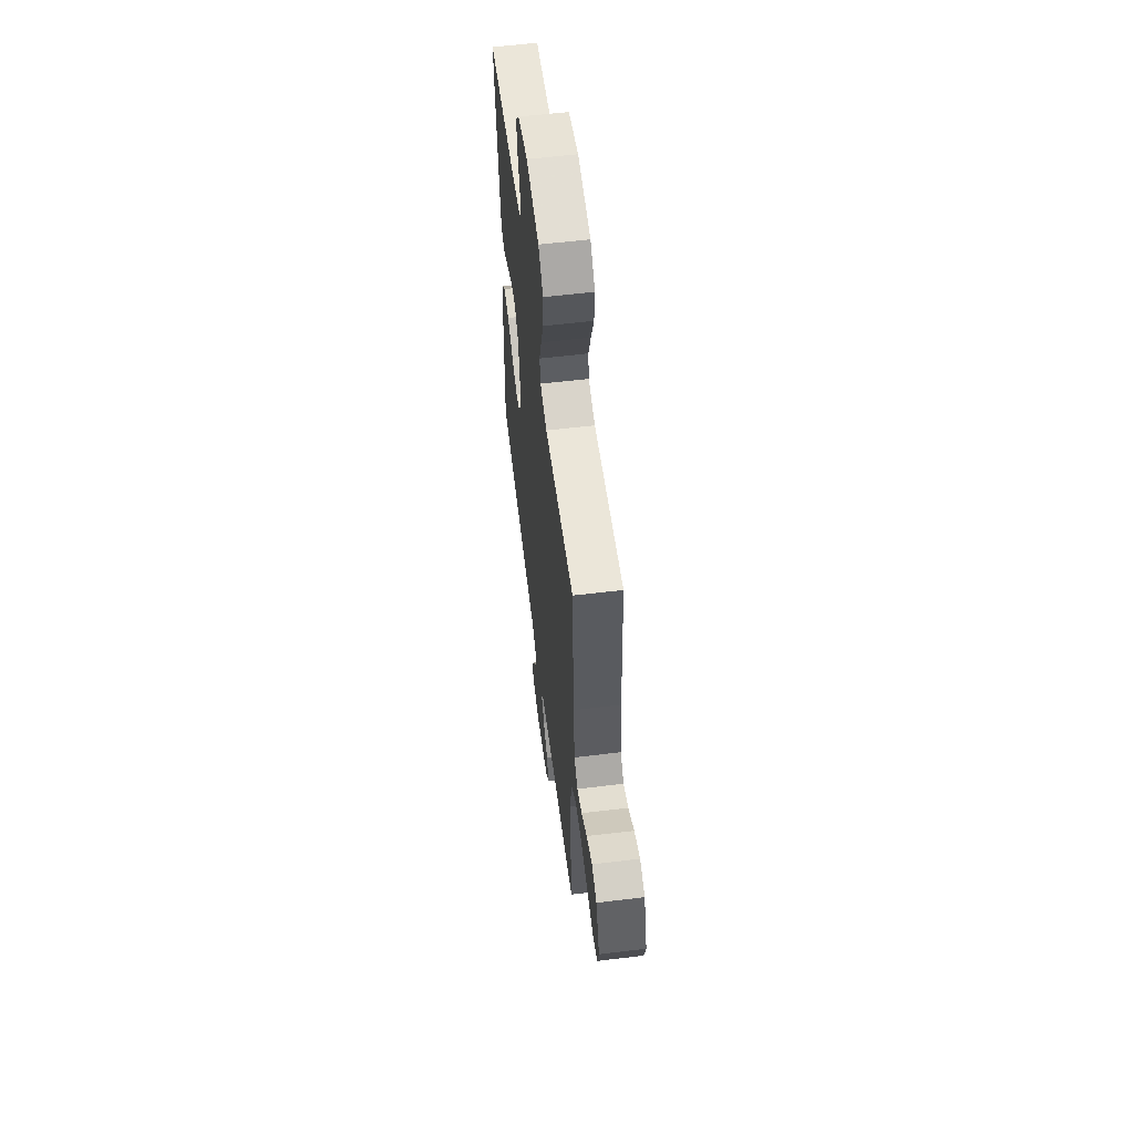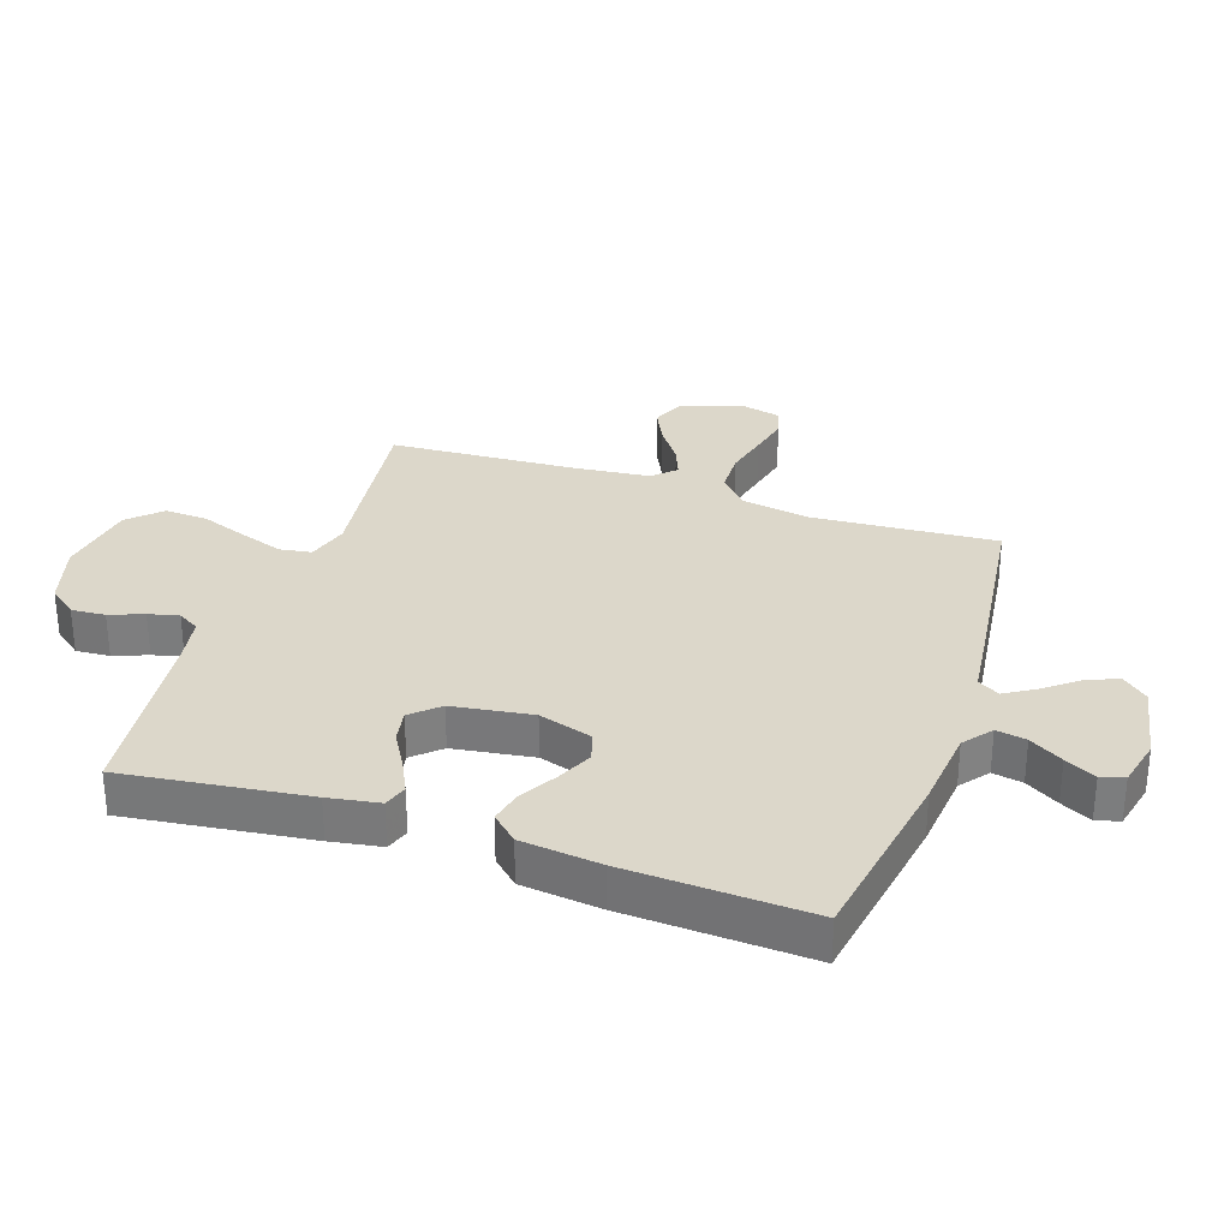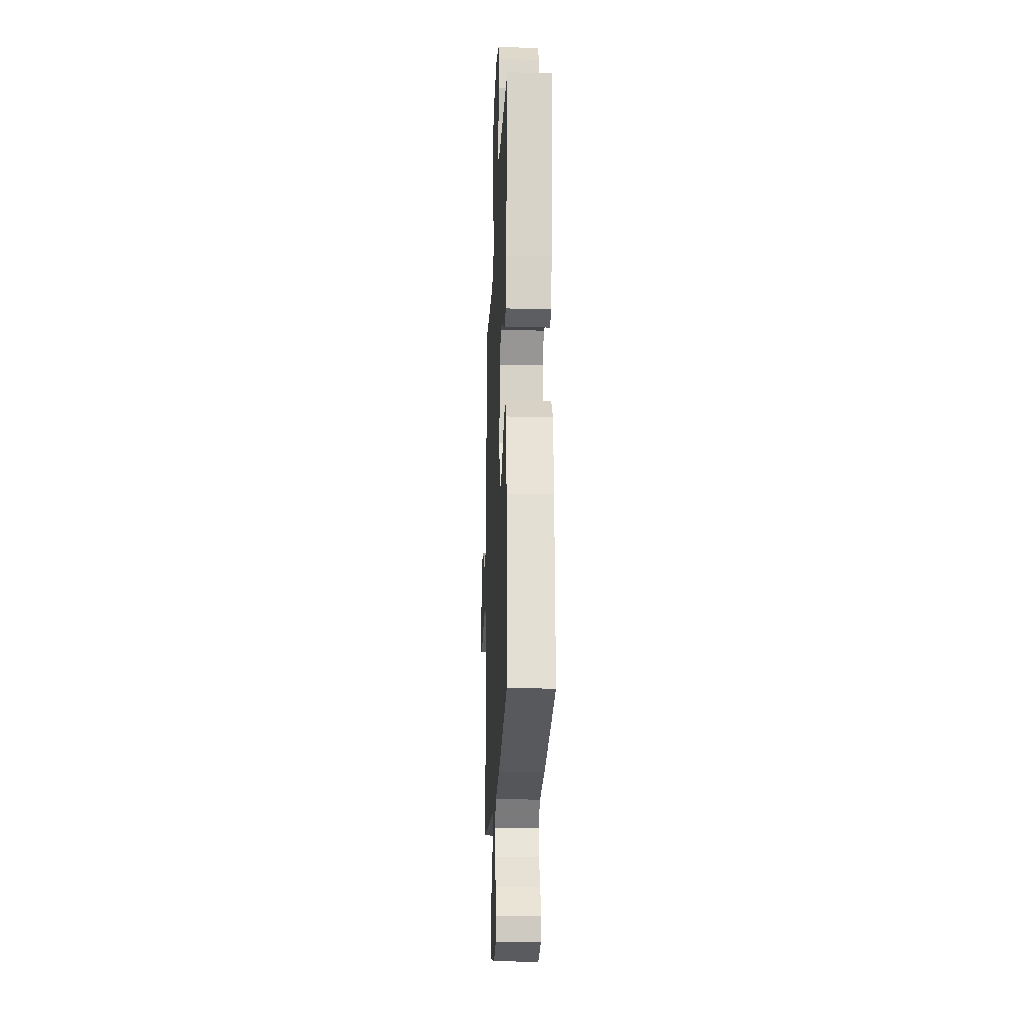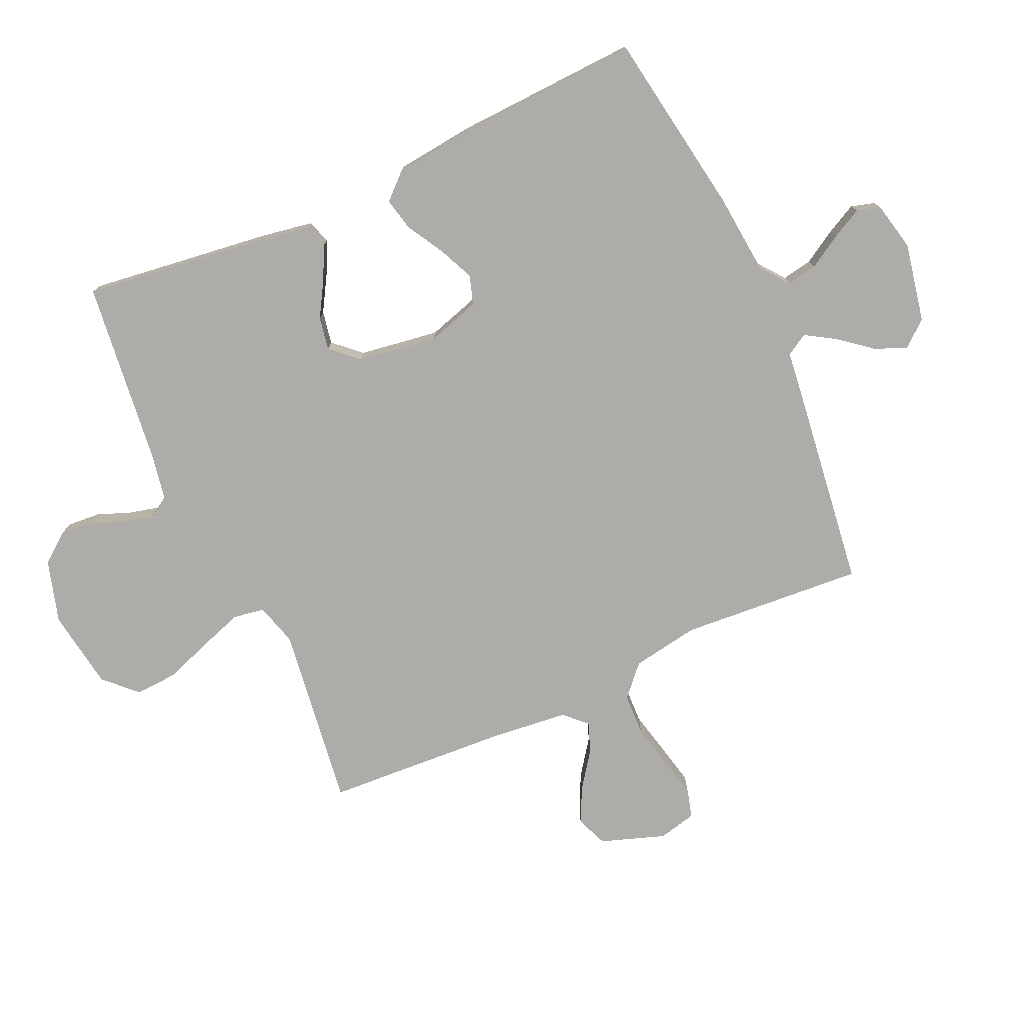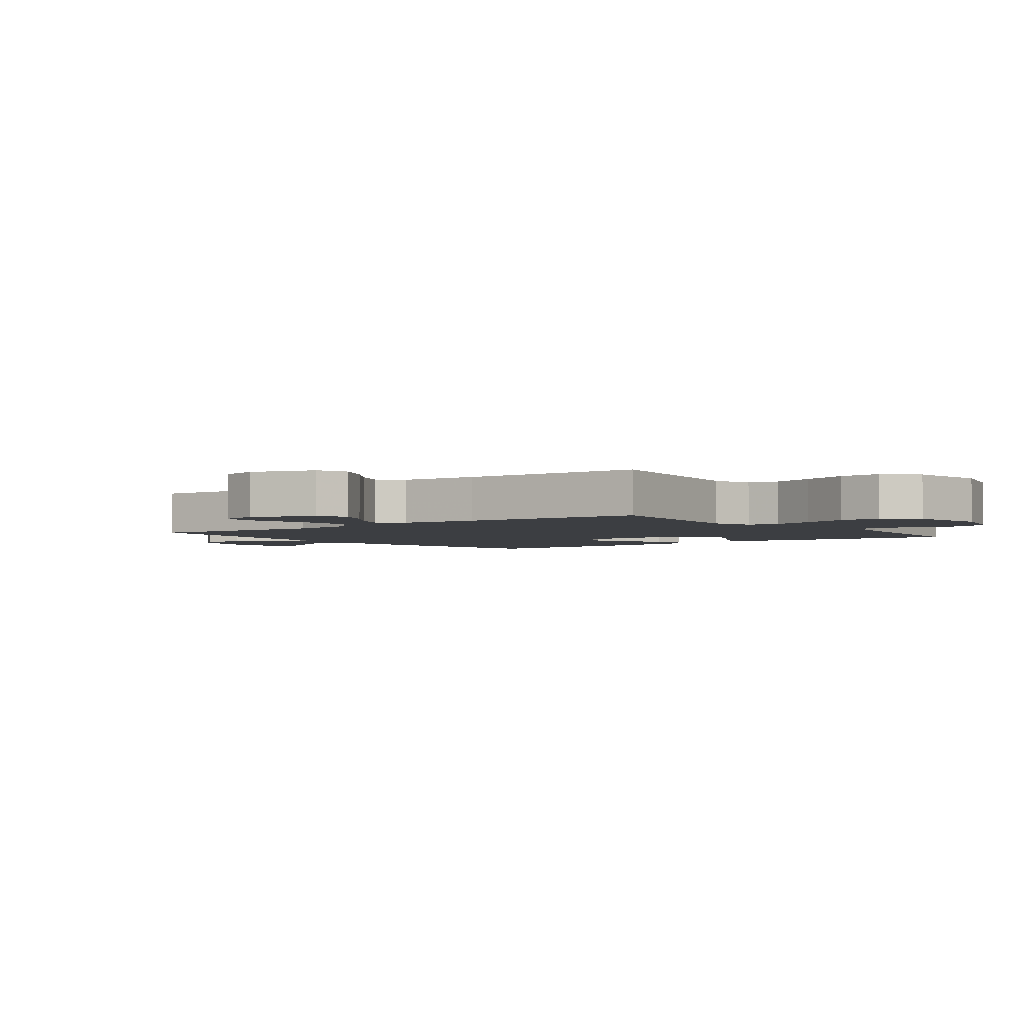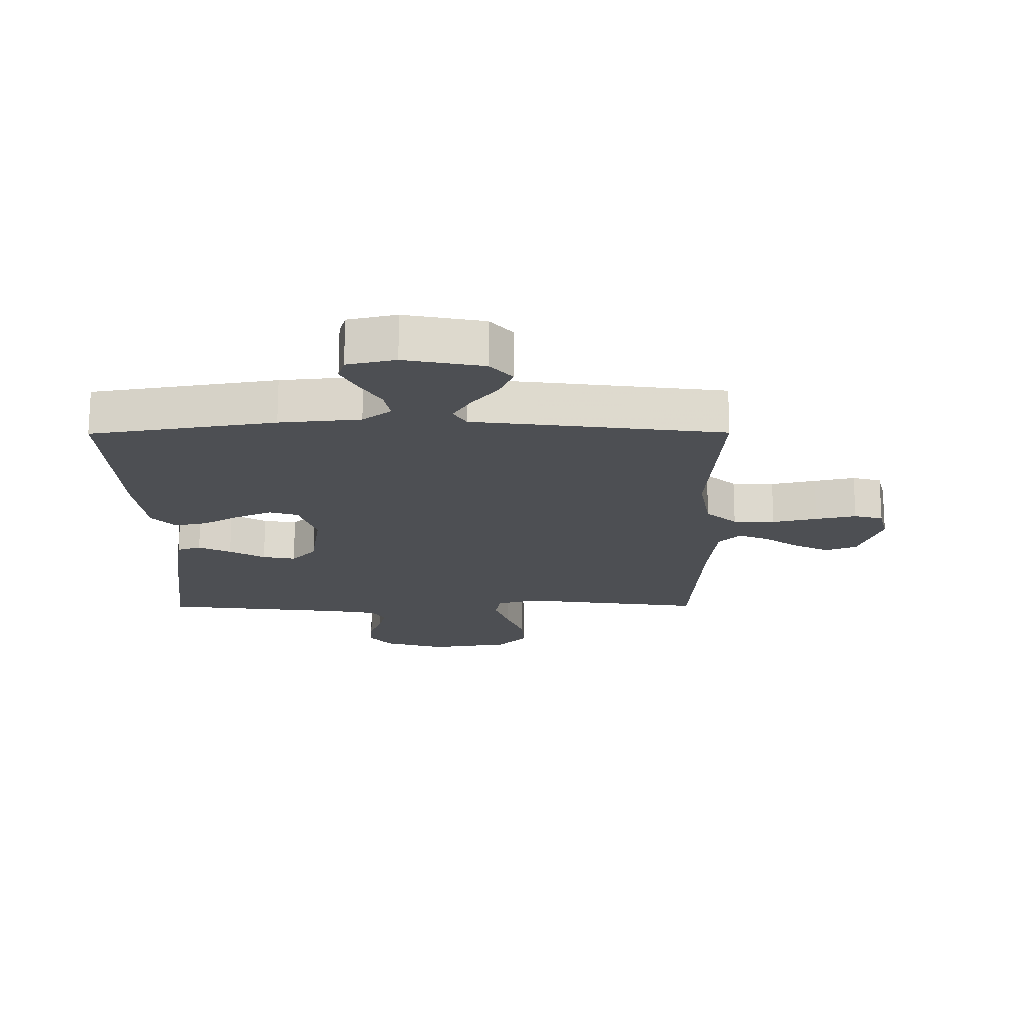
<metadata>
{"format":"obj","ext":"obj","renderer":"f3d","projection":"perspective","resolution":1024,"background":"white","views":[{"elev":58.9,"azim":-97.1,"up":"+Z"},{"elev":30.7,"azim":108.7,"up":"+Y"},{"elev":-20.0,"azim":87.6,"up":"+Z"},{"elev":-76.6,"azim":114.2,"up":"+Y"},{"elev":-3.0,"azim":-52.5,"up":"+Y"},{"elev":-18.0,"azim":-179.7,"up":"+Y"}]}
</metadata>
<code>
v 0.5 0.07 0.5
v 0.462 0.07 0.2
v 0.448 0.07 0.117
v 0.409 0.07 0.104
v 0.356 0.07 0.13
v 0.298 0.07 0.164
v 0.244 0.07 0.174
v 0.204 0.07 0.13
v 0.185 0.07 0
v 0.212 0.07 -0.087
v 0.259 0.07 -0.102
v 0.317 0.07 -0.076
v 0.378 0.07 -0.041
v 0.431 0.07 -0.029
v 0.47 0.07 -0.071
v 0.485 0.07 -0.2
v 0.5 0.07 -0.5
v 0.2 0.07 -0.549
v 0.068 0.07 -0.562
v 0.022 0.07 -0.598
v 0.031 0.07 -0.647
v 0.064 0.07 -0.701
v 0.09 0.07 -0.751
v 0.079 0.07 -0.789
v 0 0.07 -0.807
v -0.129 0.07 -0.782
v -0.165 0.07 -0.74
v -0.143 0.07 -0.688
v -0.1 0.07 -0.634
v -0.071 0.07 -0.586
v -0.092 0.07 -0.551
v -0.2 0.07 -0.538
v -0.5 0.07 -0.5
v -0.479 0.07 -0.2
v -0.498 0.07 -0.09
v -0.548 0.07 -0.045
v -0.616 0.07 -0.043
v -0.689 0.07 -0.06
v -0.755 0.07 -0.075
v -0.802 0.07 -0.062
v -0.817 0.07 0
v -0.781 0.07 0.105
v -0.73 0.07 0.126
v -0.672 0.07 0.098
v -0.615 0.07 0.057
v -0.565 0.07 0.037
v -0.53 0.07 0.073
v -0.517 0.07 0.2
v -0.5 0.07 0.5
v -0.2 0.07 0.46
v -0.132 0.07 0.48
v -0.124 0.07 0.531
v -0.148 0.07 0.602
v -0.176 0.07 0.678
v -0.18 0.07 0.748
v -0.131 0.07 0.799
v 0 0.07 0.819
v 0.102 0.07 0.789
v 0.138 0.07 0.743
v 0.134 0.07 0.688
v 0.113 0.07 0.633
v 0.101 0.07 0.584
v 0.122 0.07 0.549
v 0.2 0.07 0.535
v 0.5 0 0.5
v 0.462 0 0.2
v 0.448 0 0.117
v 0.409 0 0.104
v 0.356 0 0.13
v 0.298 0 0.164
v 0.244 0 0.174
v 0.204 0 0.13
v 0.185 0 0
v 0.212 0 -0.087
v 0.259 0 -0.102
v 0.317 0 -0.076
v 0.378 0 -0.041
v 0.431 0 -0.029
v 0.47 0 -0.071
v 0.485 0 -0.2
v 0.5 0 -0.5
v 0.2 0 -0.549
v 0.068 0 -0.562
v 0.022 0 -0.598
v 0.031 0 -0.647
v 0.064 0 -0.701
v 0.09 0 -0.751
v 0.079 0 -0.789
v 0 0 -0.807
v -0.129 0 -0.782
v -0.165 0 -0.74
v -0.143 0 -0.688
v -0.1 0 -0.634
v -0.071 0 -0.586
v -0.092 0 -0.551
v -0.2 0 -0.538
v -0.5 0 -0.5
v -0.479 0 -0.2
v -0.498 0 -0.09
v -0.548 0 -0.045
v -0.616 0 -0.043
v -0.689 0 -0.06
v -0.755 0 -0.075
v -0.802 0 -0.062
v -0.817 0 0
v -0.781 0 0.105
v -0.73 0 0.126
v -0.672 0 0.098
v -0.615 0 0.057
v -0.565 0 0.037
v -0.53 0 0.073
v -0.517 0 0.2
v -0.5 0 0.5
v -0.2 0 0.46
v -0.132 0 0.48
v -0.124 0 0.531
v -0.148 0 0.602
v -0.176 0 0.678
v -0.18 0 0.748
v -0.131 0 0.799
v 0 0 0.819
v 0.102 0 0.789
v 0.138 0 0.743
v 0.134 0 0.688
v 0.113 0 0.633
v 0.101 0 0.584
v 0.122 0 0.549
v 0.2 0 0.535
f 58 59 60 61
f 58 61 62
f 57 58 62
f 56 57 62
f 53 54 55 56
f 52 53 56 62
f 51 52 62 63
f 48 49 50
f 47 48 50 51
f 46 47 51 63
f 42 43 44 45
f 42 45 46
f 41 42 46
f 40 41 46
f 37 38 39 40
f 37 40 46
f 36 37 46 63
f 31 32 33 34
f 31 34 35
f 26 27 28 29
f 26 29 30
f 25 26 30
f 24 25 30
f 21 22 23 24
f 21 24 30 31
f 16 17 18 19
f 16 19 20
f 15 16 20
f 12 13 14 15
f 11 12 15 20
f 10 11 20
f 9 10 20
f 8 9 20
f 3 4 5 6
f 1 2 3 6
f 64 1 6 7
f 35 36 63 64
f 35 64 7 8
f 20 21 31 35
f 8 20 35
f 125 124 123 122
f 126 125 122
f 126 122 121
f 126 121 120
f 120 119 118 117
f 126 120 117 116
f 127 126 116 115
f 114 113 112
f 115 114 112 111
f 127 115 111 110
f 109 108 107 106
f 110 109 106
f 110 106 105
f 110 105 104
f 104 103 102 101
f 110 104 101
f 127 110 101 100
f 98 97 96 95
f 99 98 95
f 93 92 91 90
f 94 93 90
f 94 90 89
f 94 89 88
f 88 87 86 85
f 95 94 88 85
f 83 82 81 80
f 84 83 80
f 84 80 79
f 79 78 77 76
f 84 79 76 75
f 84 75 74
f 84 74 73
f 84 73 72
f 70 69 68 67
f 70 67 66 65
f 71 70 65 128
f 128 127 100 99
f 72 71 128 99
f 99 95 85 84
f 99 84 72
f 1 65 66 2
f 2 66 67 3
f 3 67 68 4
f 4 68 69 5
f 5 69 70 6
f 6 70 71 7
f 7 71 72 8
f 8 72 73 9
f 9 73 74 10
f 10 74 75 11
f 11 75 76 12
f 12 76 77 13
f 13 77 78 14
f 14 78 79 15
f 15 79 80 16
f 16 80 81 17
f 17 81 82 18
f 18 82 83 19
f 19 83 84 20
f 20 84 85 21
f 21 85 86 22
f 22 86 87 23
f 23 87 88 24
f 24 88 89 25
f 25 89 90 26
f 26 90 91 27
f 27 91 92 28
f 28 92 93 29
f 29 93 94 30
f 30 94 95 31
f 31 95 96 32
f 32 96 97 33
f 33 97 98 34
f 34 98 99 35
f 35 99 100 36
f 36 100 101 37
f 37 101 102 38
f 38 102 103 39
f 39 103 104 40
f 40 104 105 41
f 41 105 106 42
f 42 106 107 43
f 43 107 108 44
f 44 108 109 45
f 45 109 110 46
f 46 110 111 47
f 47 111 112 48
f 48 112 113 49
f 49 113 114 50
f 50 114 115 51
f 51 115 116 52
f 52 116 117 53
f 53 117 118 54
f 54 118 119 55
f 55 119 120 56
f 56 120 121 57
f 57 121 122 58
f 58 122 123 59
f 59 123 124 60
f 60 124 125 61
f 61 125 126 62
f 62 126 127 63
f 63 127 128 64
f 64 128 65 1

</code>
